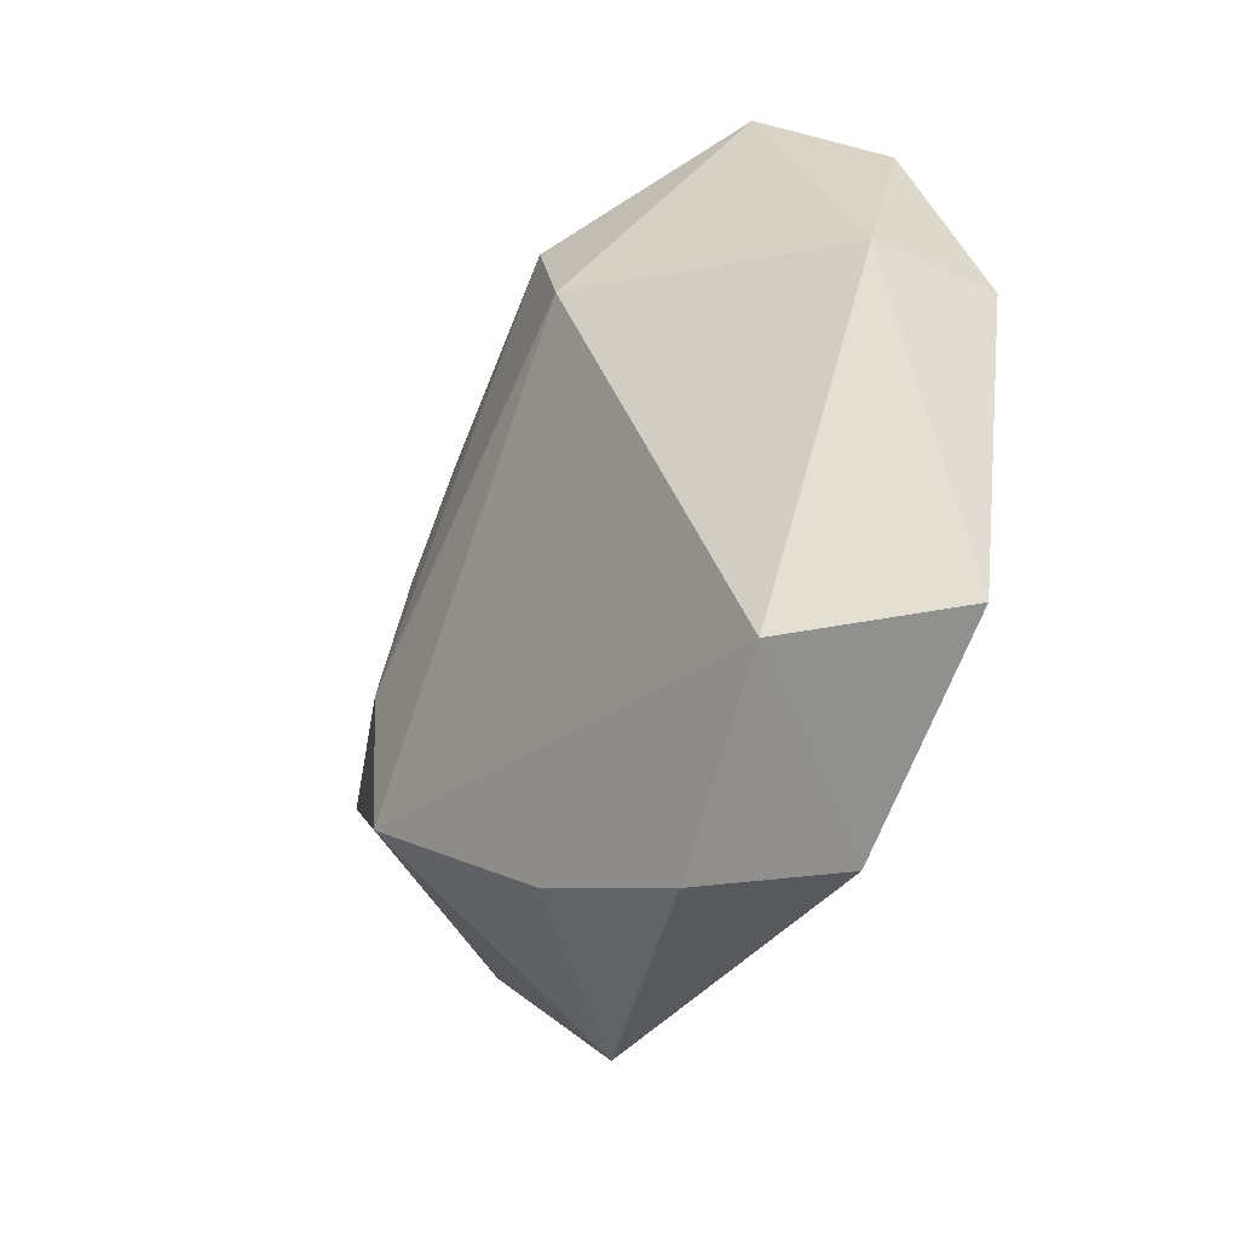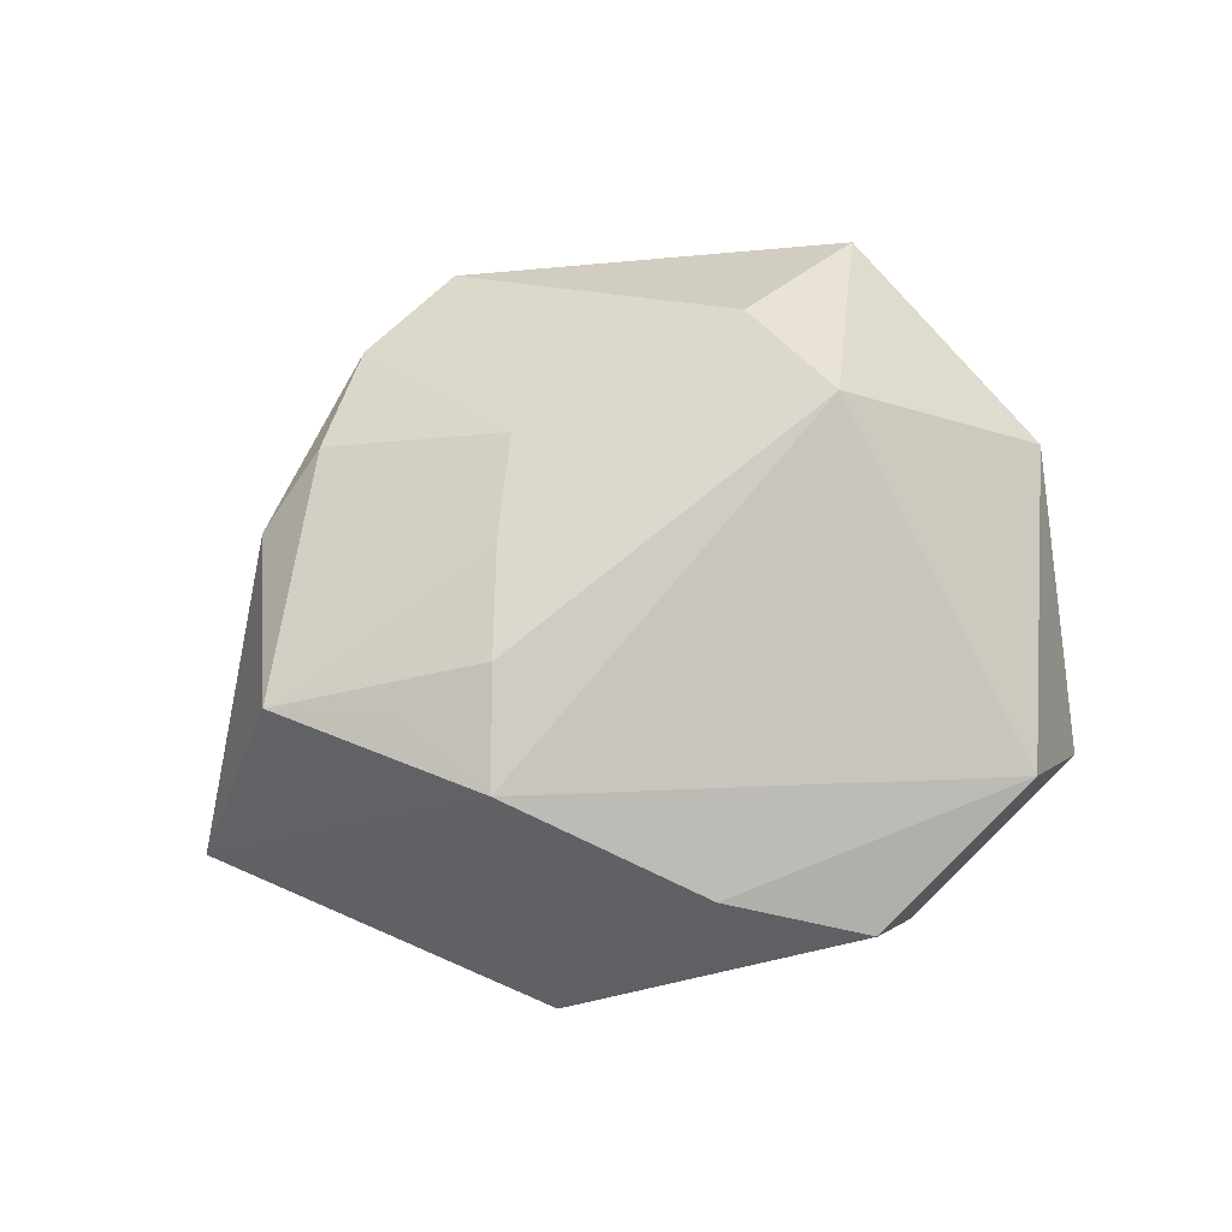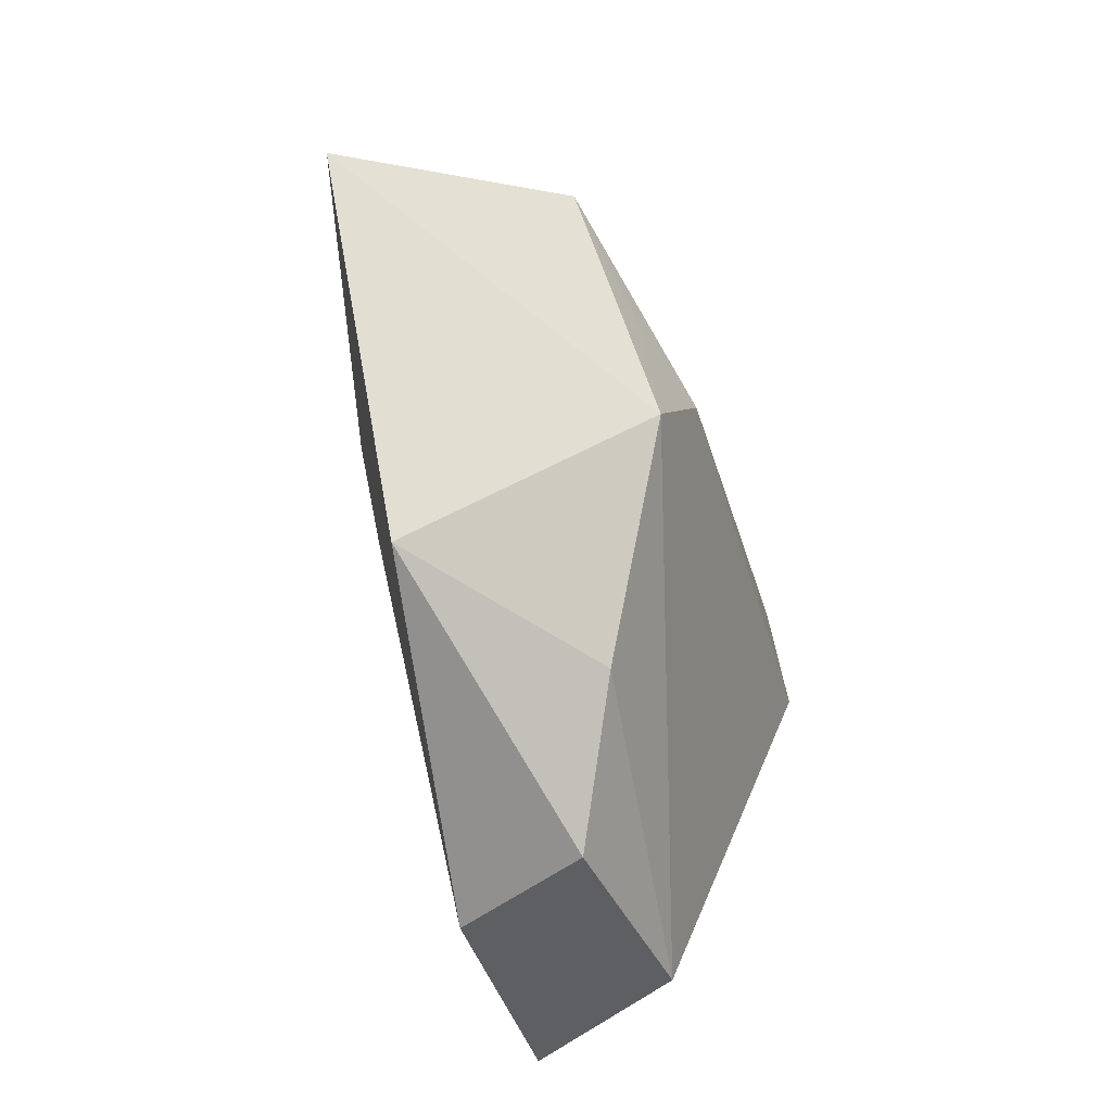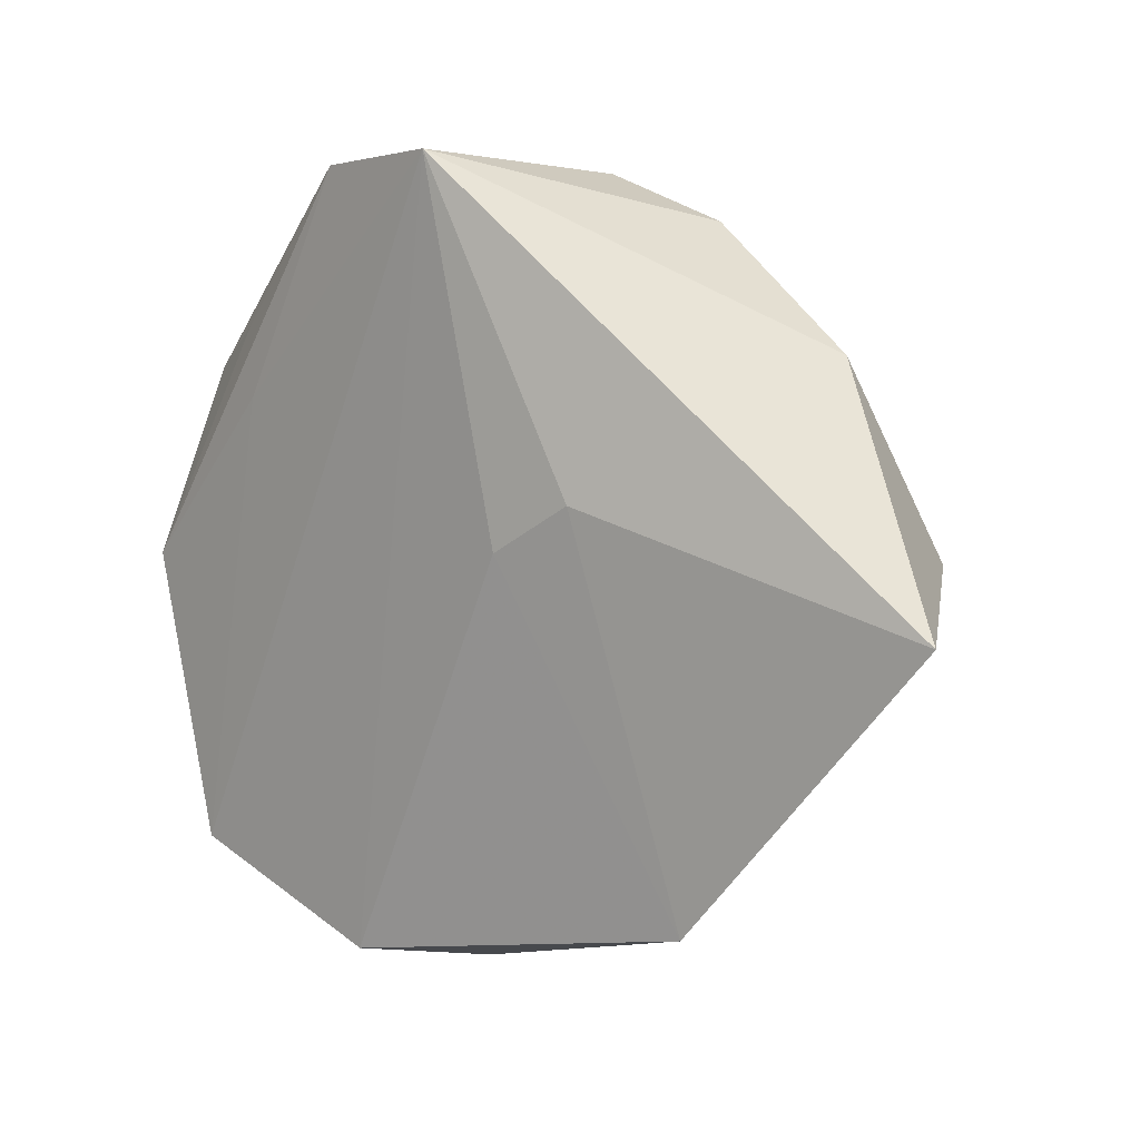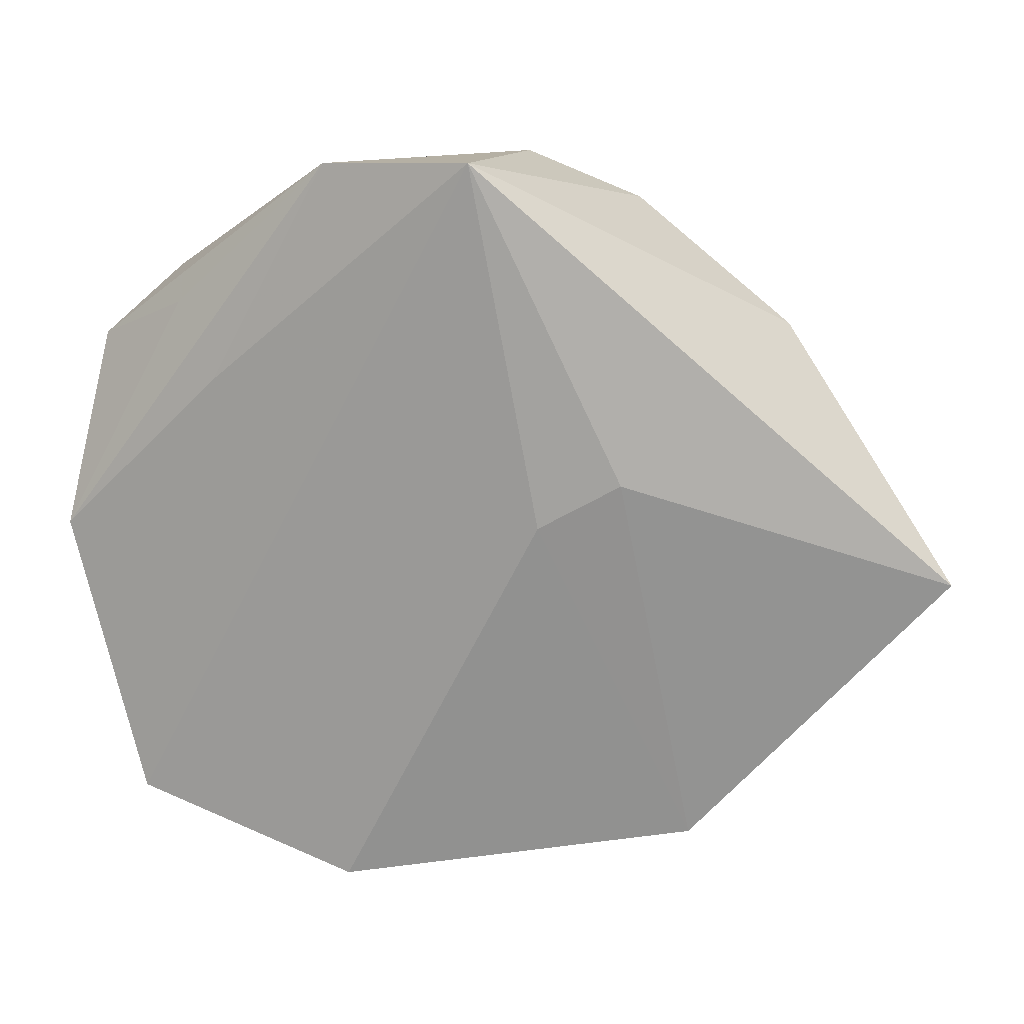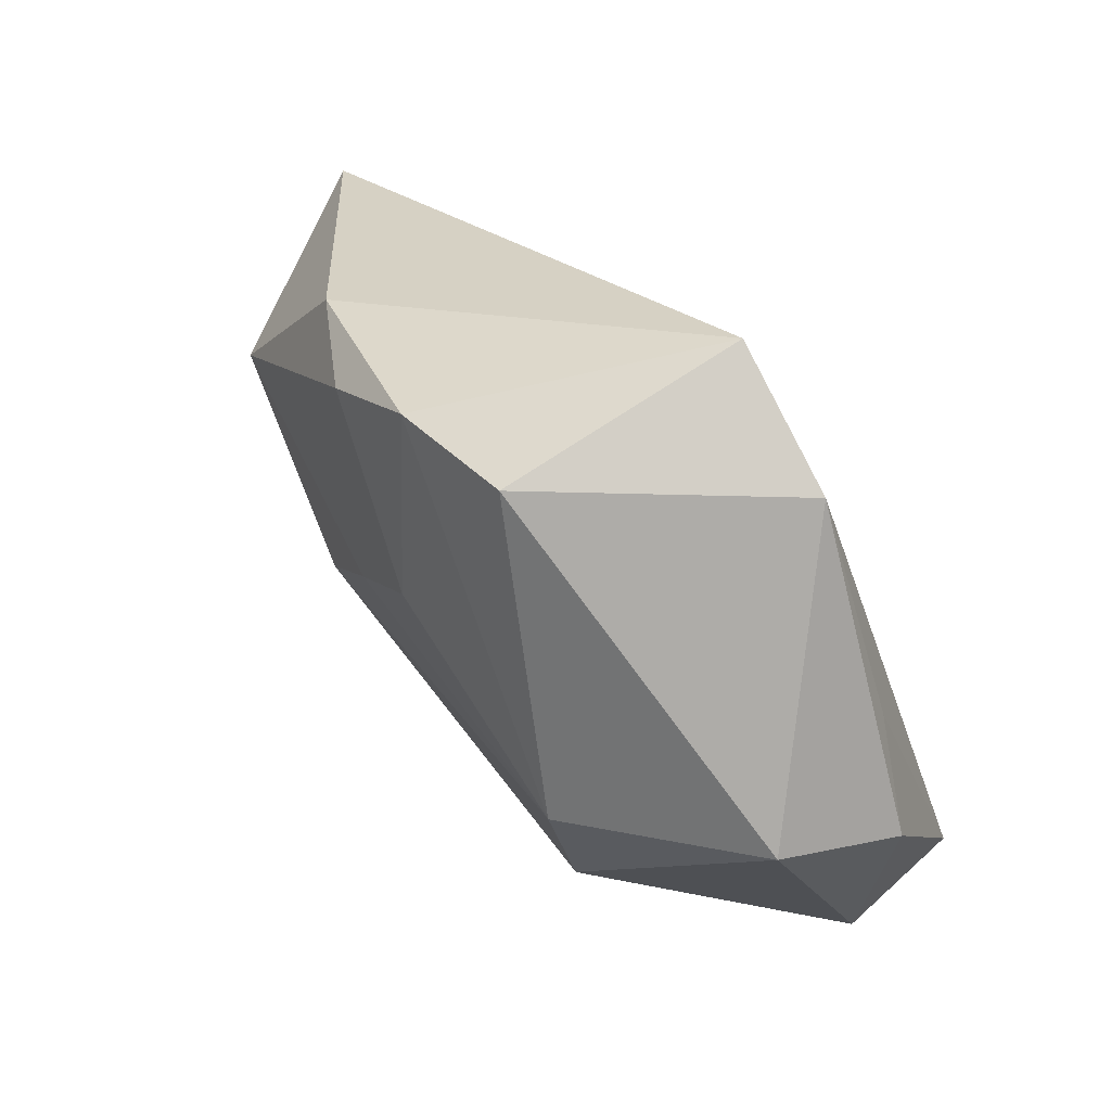
<metadata>
{"format":"obj","ext":"obj","renderer":"f3d","projection":"perspective","resolution":1024,"background":"white","views":[{"elev":-46.4,"azim":62.8,"up":"+Y"},{"elev":71.5,"azim":-23.3,"up":"+Z"},{"elev":-63.7,"azim":-76.3,"up":"+Y"},{"elev":4.4,"azim":-142.1,"up":"+Y"},{"elev":14.4,"azim":-173.4,"up":"+Y"},{"elev":78.4,"azim":49.8,"up":"+Y"}]}
</metadata>
<code>
v 0.02314 0.005145 0.02244
v -0.009311 0.01591 0.0183
v 0.01803 0.01762 0.02184
v 0.01279 -0.04296 -0.01272
v 0.04197 0.01978 -0.003657
v 0.03742 -0.03364 -0.0109
v 0.02692 0.01646 -0.01409
v -0.02092 -0.007239 0.02033
v -0.01939 0.03496 0.008635
v -0.01554 0.004727 0.01944
v -0.04403 -0.0002596 0.01281
v -0.02624 -0.01934 0.01725
v -0.008644 -0.03646 0.007687
v -0.02802 0.02543 0.01077
v -0.002794 0.04147 -0.01969
v 0.006079 -0.04529 0.001332
v -0.01012 0.001132 -0.01763
v -0.05615 -0.006135 -0.009745
v 0.04549 -0.001541 -0.01038
v -0.006493 0.04041 0.007008
v -0.032 -0.007904 0.01636
v 0.03586 0.02615 0.008068
v -0.02714 -0.03732 -0.009102
v 0.01366 0.04089 -0.01559
v -0.0372 0.02087 0.005076
v 0.04601 -0.002632 0.003037
v 0.02808 -0.03706 0.005599
v 0.0318 0.02445 -0.009416
v -0.01927 0.006174 -0.0174
f 18 23 12
f 12 23 13
f 13 27 12
f 23 17 4
f 4 17 15
f 23 18 29
f 29 17 23
f 29 18 15
f 15 17 29
f 19 5 26
f 26 5 22
f 15 18 25
f 25 9 15
f 15 9 20
f 3 22 20
f 20 9 3
f 27 4 6
f 19 26 6
f 6 26 27
f 6 4 15
f 16 13 23
f 23 4 16
f 27 13 16
f 16 4 27
f 28 5 19
f 1 22 3
f 1 26 22
f 27 26 1
f 3 8 1
f 12 27 1
f 1 8 12
f 15 20 24
f 24 20 22
f 24 28 19
f 22 5 24
f 5 28 24
f 3 9 2
f 11 18 12
f 11 25 18
f 15 24 7
f 7 24 19
f 7 6 15
f 19 6 7
f 14 2 9
f 9 25 14
f 25 11 14
f 10 11 8
f 10 8 3
f 3 2 10
f 2 14 10
f 10 14 11
f 12 8 21
f 21 11 12
f 8 11 21

</code>
